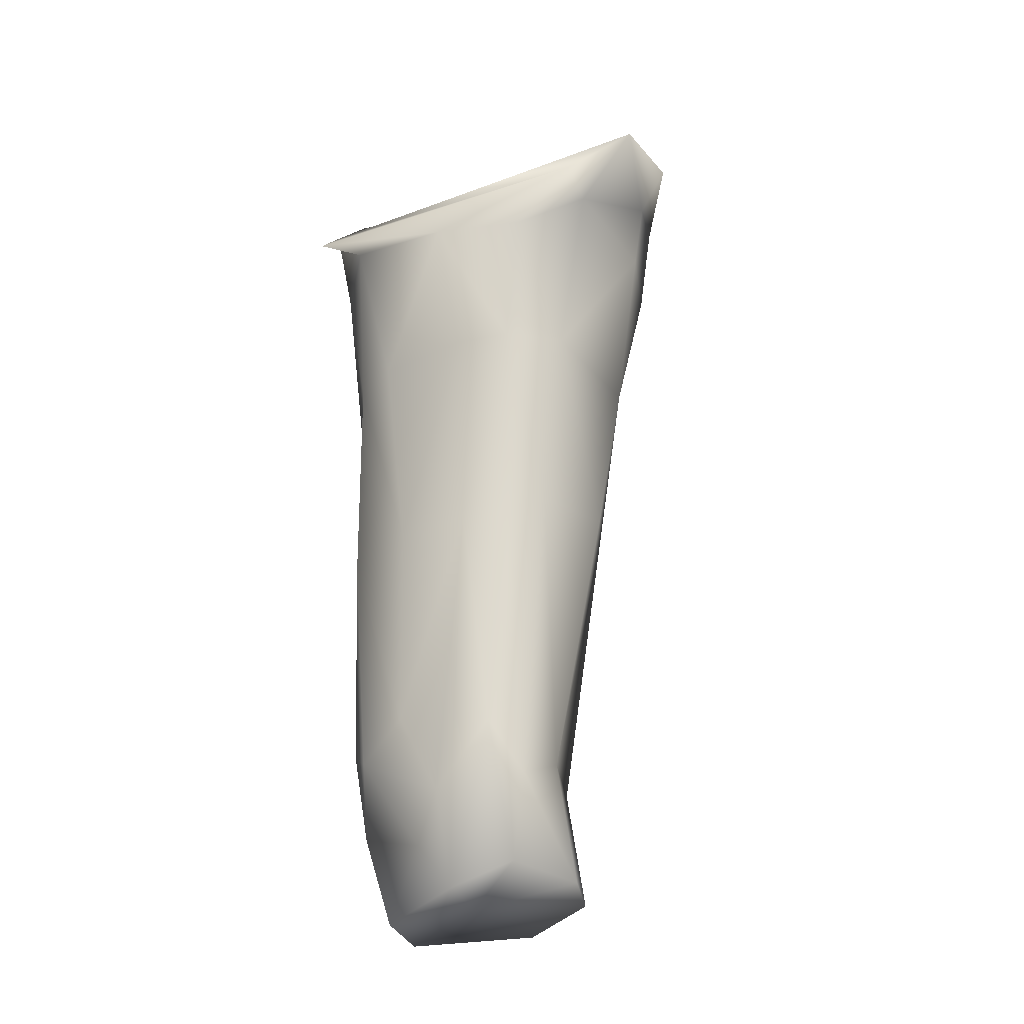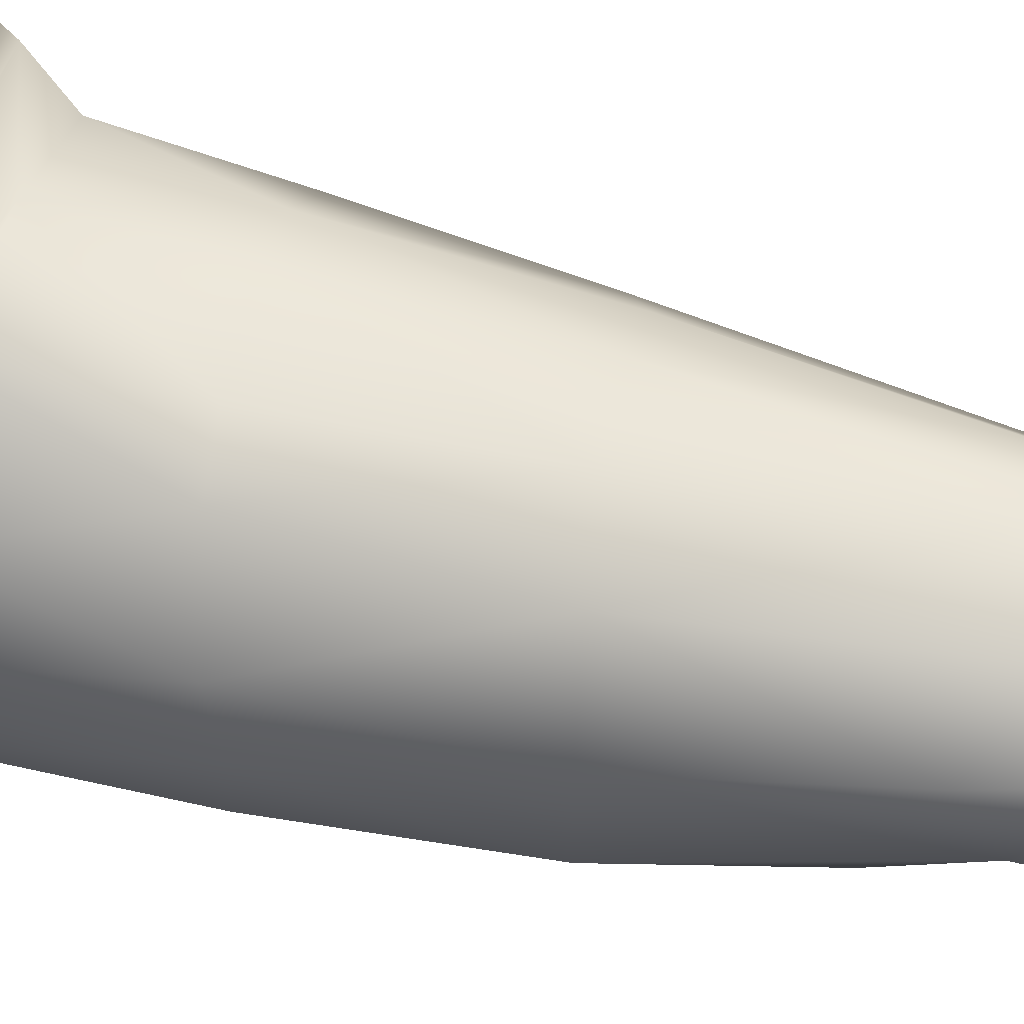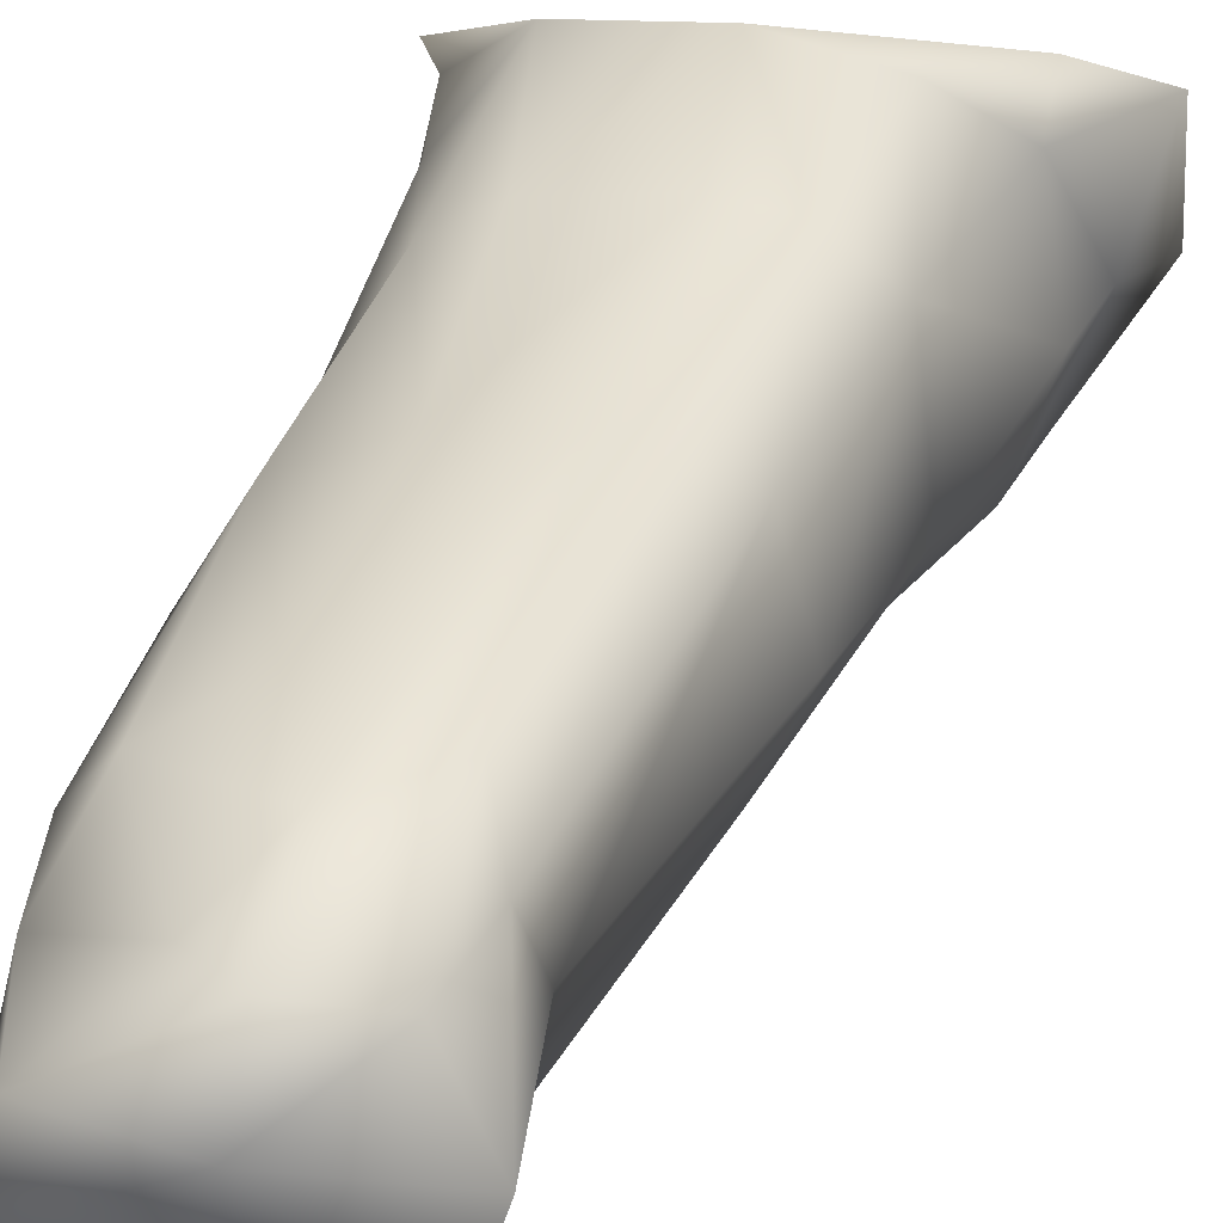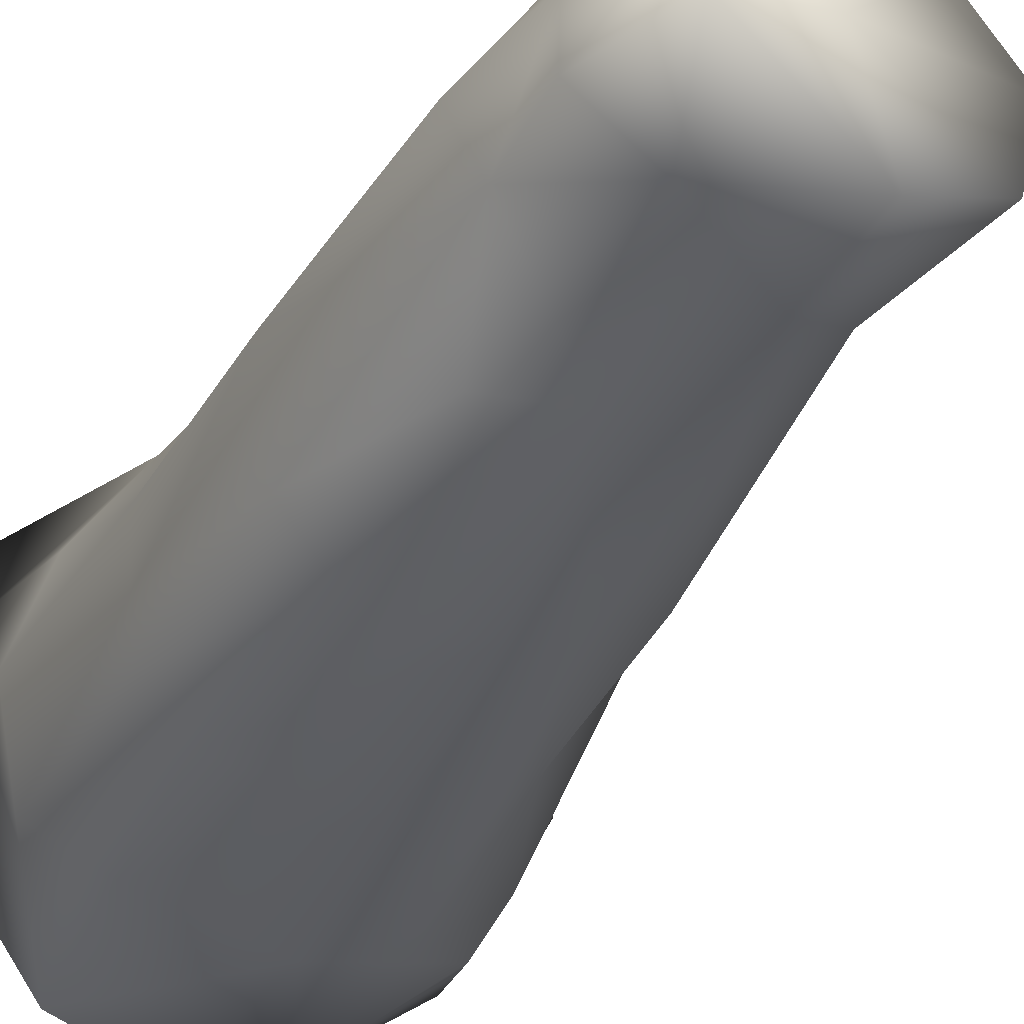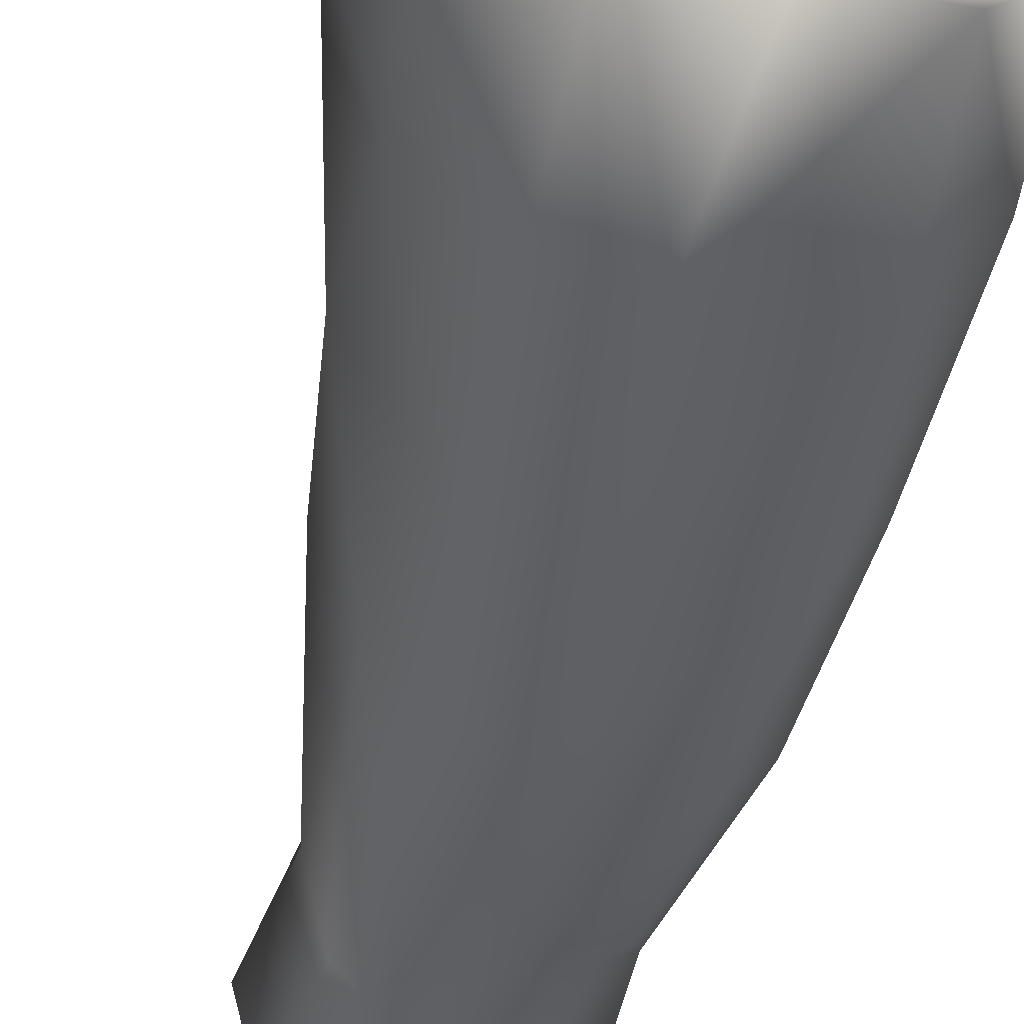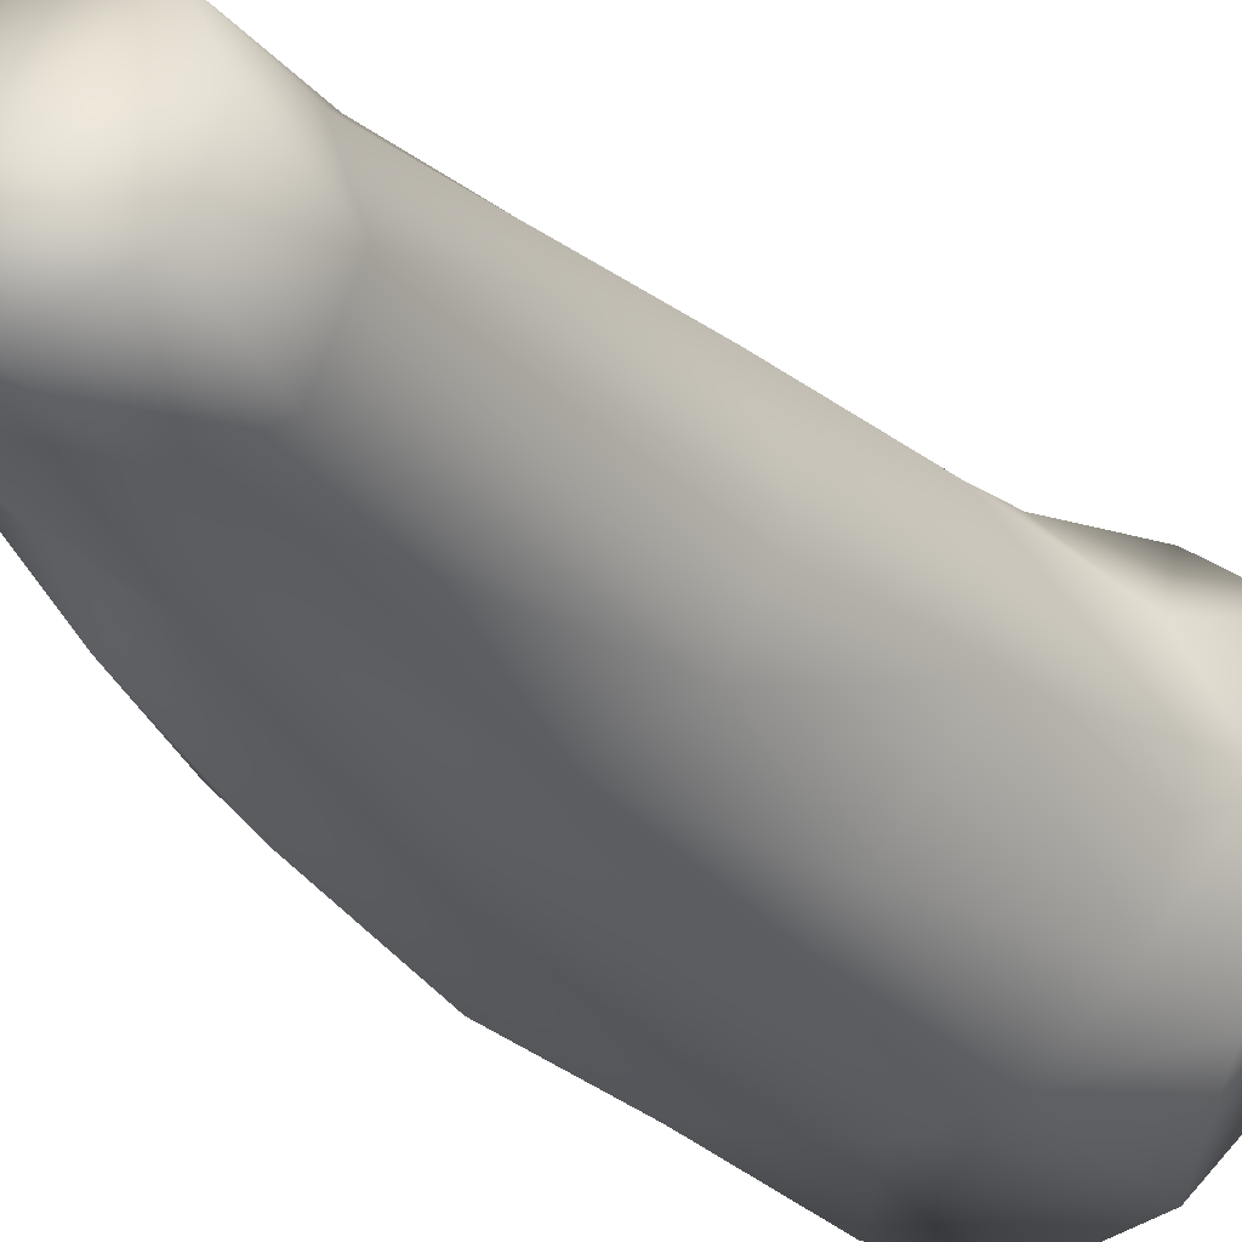
<metadata>
{"format":"obj","ext":"obj","renderer":"f3d","projection":"perspective","resolution":1024,"background":"white","views":[{"elev":-23.9,"azim":-154.8,"up":"+Z"},{"elev":47.6,"azim":106.0,"up":"+Y"},{"elev":33.2,"azim":-164.4,"up":"+Y"},{"elev":-29.6,"azim":156.0,"up":"+Y"},{"elev":-50.1,"azim":-12.8,"up":"+Y"},{"elev":-26.1,"azim":-150.0,"up":"+Y"}]}
</metadata>
<code>
v 3.511 -3.264 -3.649
v -3.558 -5.541 -3.165
v -4.724 -3.197 -4.375
v 3.55 -1.279 -5.304
v -3.452 -0.4589 -5.521
v -4.666 -1.187 -4.524
v 3.041 -5.09 -3.214
v 1.844 -0.2528 -6.588
v -1.471 -1.669 -21.01
v 0.09443 -3.045 -21.63
v -0.2328 -1.362 -21.51
v -0.2819 -5.188 -21.85
v 1.834 -3.646 -22.15
v 1.806 -2.479 -21.9
v -0.08646 -7.115 -2.599
v -1.813 -6.651 -2.533
v -3.427 -5.591 -4.469
v -4.163 -3.173 -5.305
v -3.384 -1.414 -5.795
v -0.2866 -6.883 -6.47
v -3.207 -5.447 -6.451
v 3.543 -2.042 -4.66
v 3.6 -3.486 -5.986
v 3.213 -5.359 -5.899
v 1.851 -6.532 -2.915
v -2.255 -0.2982 -6.763
v -0.373 0.04627 -6.72
v 3.097 -2.008 -6.675
v 2.147 -6.323 -6.727
v -1.781 -6.62 -6.415
v -3.909 -3.279 -6.594
v -2.826 -1.311 -9.449
v -1.775 -0.6417 -9.369
v -2.327 -1.456 -13.18
v -1.628 -0.9786 -13.66
v -0.6878 -0.7781 -13.62
v -0.6613 -0.477 -9.406
v 0.8827 -0.9201 -13.68
v 1.249 -0.7144 -9.607
v 2.228 -1.289 -9.695
v 2.996 -5.03 -14.06
v 3.147 -5.322 -10.12
v 2.198 -5.898 -13.97
v 2.436 -6.232 -10.22
v 0.2231 -6.164 -13.83
v 0.02182 -6.565 -10.2
v -0.7522 -5.713 -13.91
v -1.153 -6.347 -10.15
v -1.93 -5.642 -10.04
v -3.216 -3.778 -9.809
v -2.815 -3.376 -13.08
v 2.066 -5.205 -17.07
v 2.535 -3.874 -18.72
v 3.257 -3.103 -14.11
v 2.814 -2.539 -18.1
v 2.351 -1.506 -13.98
v 1.917 -1.339 -18.68
v -0.01032 -0.9967 -19.52
v 0.7434 -0.7825 -17.97
v -1.103 -1.223 -18.1
v -1.608 -1.892 -19.13
v -2.122 -4.944 -13.23
v 0.844 -5.383 -17.54
v 0.8213 -1.828 -20.44
v 2.359 -2.344 -20.05
v 2.592 -3.773 -20.5
v 1.421 -4.634 -20.51
v 1.769 -4.693 -18.29
v -0.3194 -5.147 -19.54
v -1.367 -4.674 -18.94
v -1.843 -4.52 -21.44
v -1.841 -3.068 -18.7
v -2.265 -3.088 -21.27
v 3.223 -3.033 -9.904
v 3.251 -4.362 -10.15
f 7 1 2
f 1 3 2
f 4 5 22
f 5 6 22
f 25 7 15
f 7 16 15
f 1 22 3
f 22 6 3
f 27 5 4
f 7 2 16
f 27 4 8
f 9 11 10
f 13 12 10
f 12 71 10
f 71 73 10
f 73 9 10
f 14 13 10
f 11 14 10
f 2 17 16
f 2 3 17
f 3 18 17
f 3 6 18
f 6 19 18
f 6 5 19
f 19 5 26
f 5 27 26
f 18 19 31
f 17 18 21
f 18 31 21
f 16 17 30
f 17 21 30
f 15 16 20
f 16 30 20
f 22 8 4
f 22 1 23
f 23 1 24
f 1 7 24
f 24 7 25
f 29 25 20
f 25 15 20
f 24 25 29
f 28 22 23
f 8 22 28
f 32 33 34
f 33 35 34
f 35 33 36
f 33 37 36
f 36 37 38
f 37 39 38
f 39 40 38
f 41 42 43
f 42 44 43
f 43 44 45
f 44 46 45
f 45 46 47
f 46 48 47
f 48 49 47
f 50 32 51
f 32 34 51
f 43 52 41
f 52 53 41
f 53 55 54
f 54 55 56
f 55 57 56
f 58 36 59
f 36 38 59
f 35 36 60
f 36 58 60
f 34 35 61
f 35 60 61
f 51 34 72
f 34 61 72
f 70 62 72
f 62 51 72
f 69 62 70
f 45 47 63
f 52 43 63
f 43 45 63
f 57 64 58
f 65 53 66
f 68 67 53
f 67 66 53
f 69 12 67
f 69 70 12
f 70 71 12
f 70 72 71
f 72 73 71
f 73 72 61
f 48 30 49
f 30 21 49
f 46 20 48
f 20 30 48
f 44 29 46
f 29 20 46
f 42 24 44
f 24 29 44
f 74 23 75
f 23 24 75
f 40 28 74
f 28 23 74
f 39 8 40
f 8 28 40
f 37 27 39
f 27 8 39
f 37 33 27
f 33 26 27
f 19 26 32
f 26 33 32
f 50 31 32
f 31 19 32
f 49 21 50
f 21 31 50
f 74 56 40
f 56 38 40
f 38 56 59
f 56 57 59
f 58 59 57
f 69 67 63
f 67 68 63
f 53 52 68
f 67 12 13
f 66 67 13
f 14 66 13
f 65 66 14
f 64 14 11
f 58 64 11
f 9 60 11
f 60 58 11
f 61 60 9
f 73 61 9
f 53 65 55
f 52 63 68
f 63 47 69
f 47 62 69
f 62 50 51
f 50 62 49
f 62 47 49
f 41 53 54
f 54 75 41
f 75 42 41
f 75 24 42
f 75 54 74
f 54 56 74
f 55 65 57
f 64 57 65
f 64 65 14

</code>
